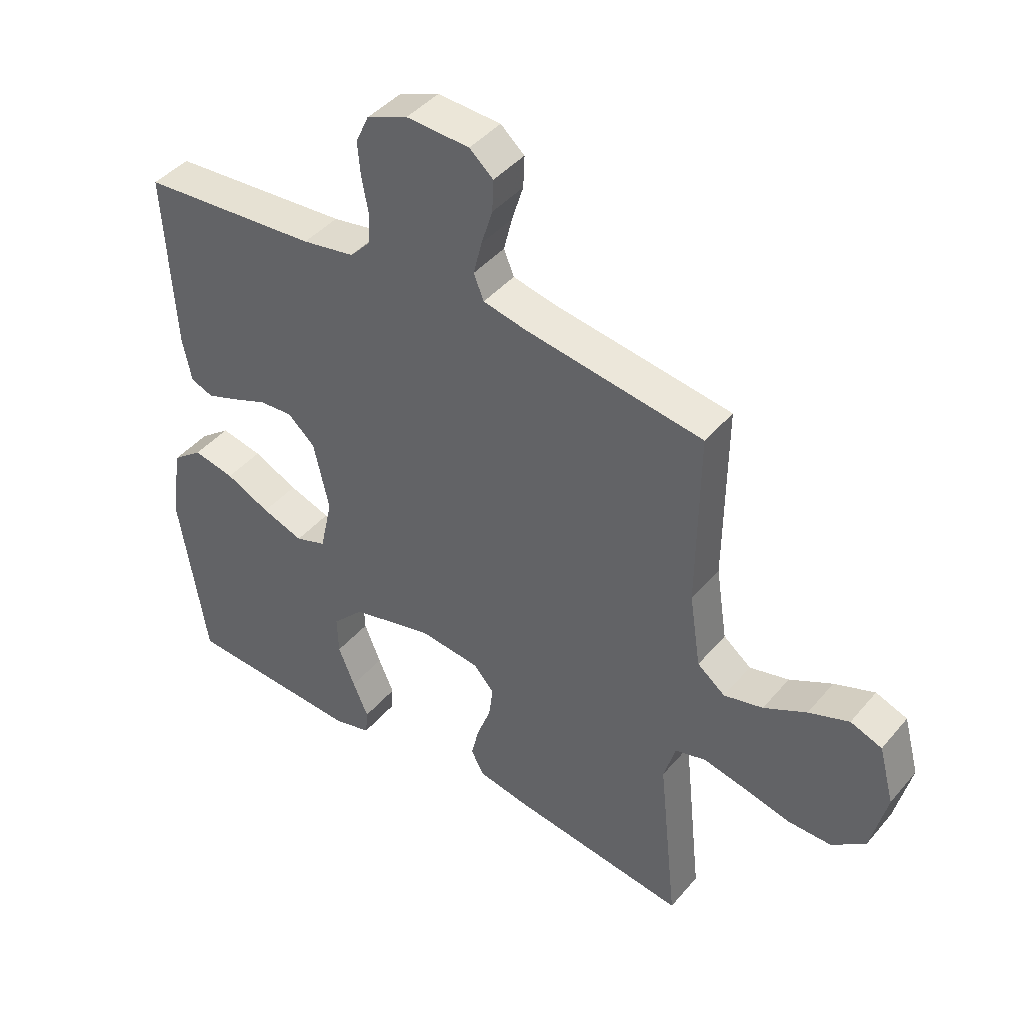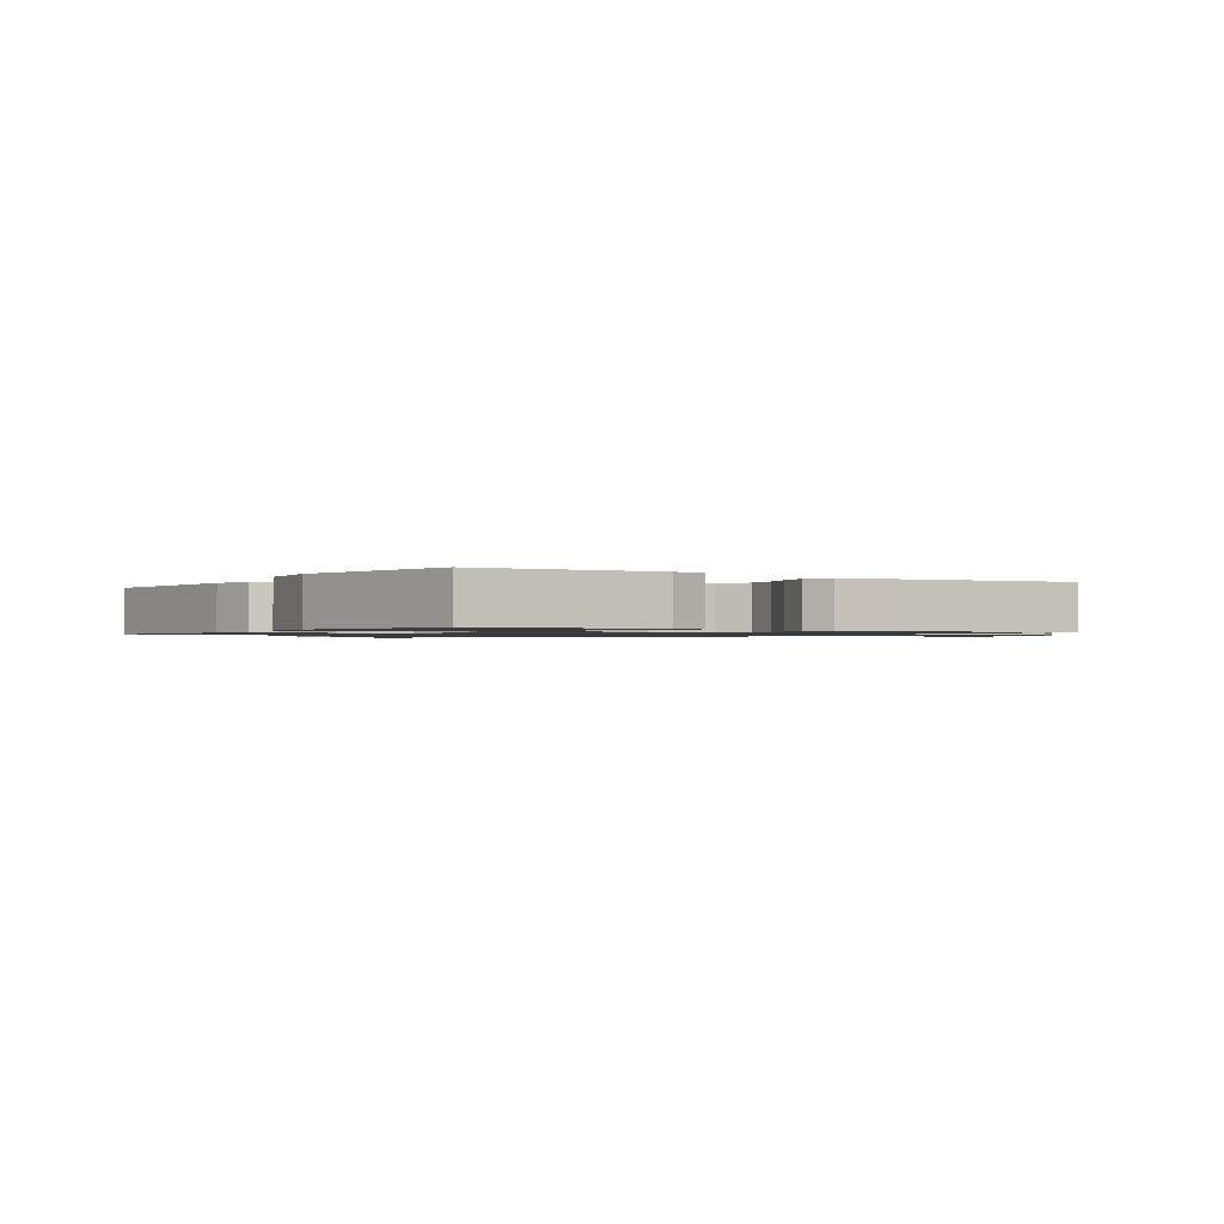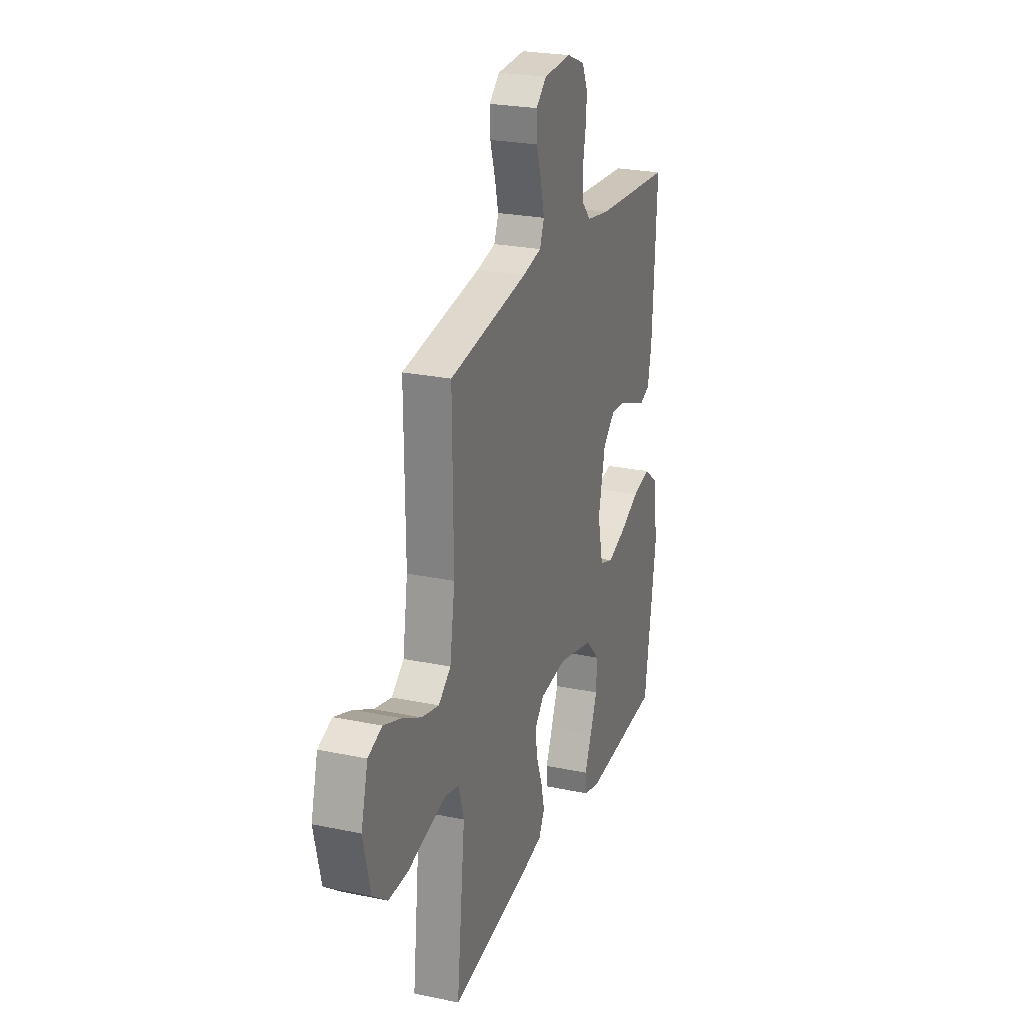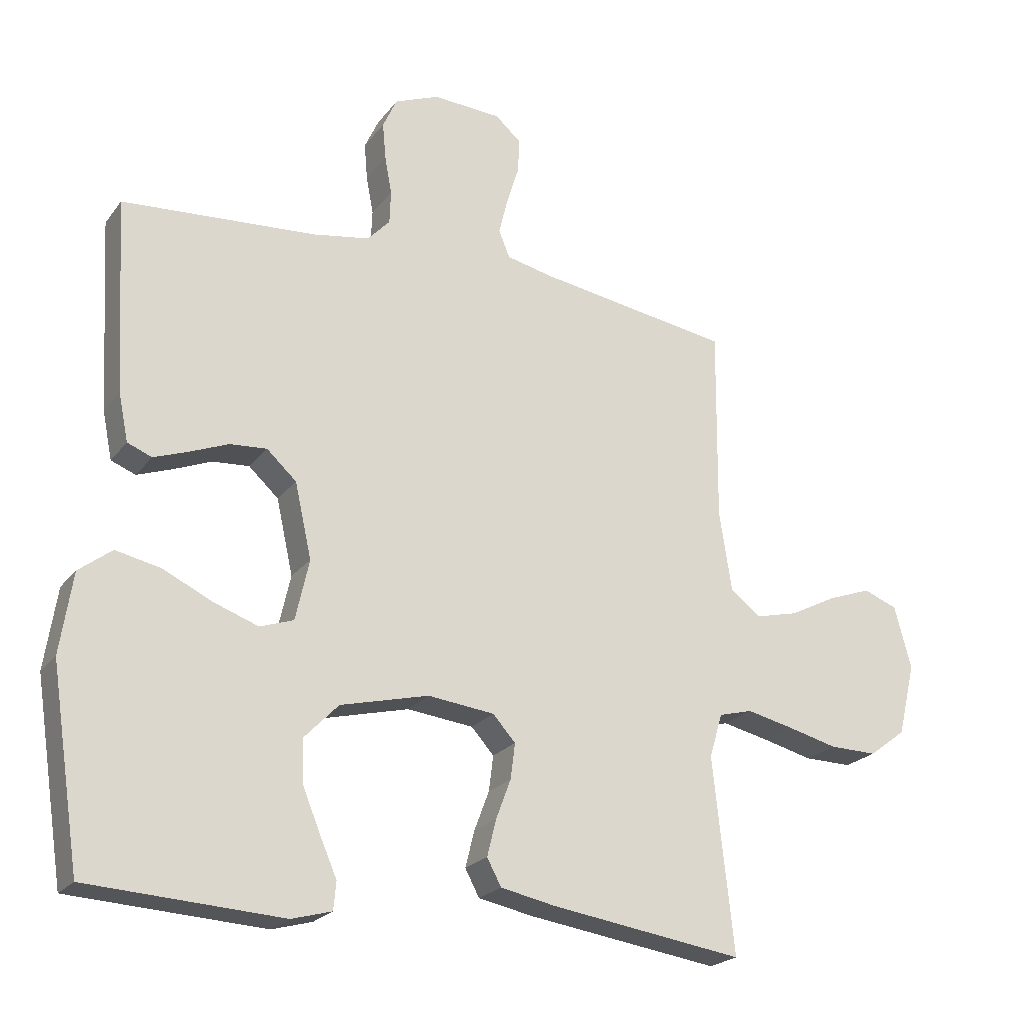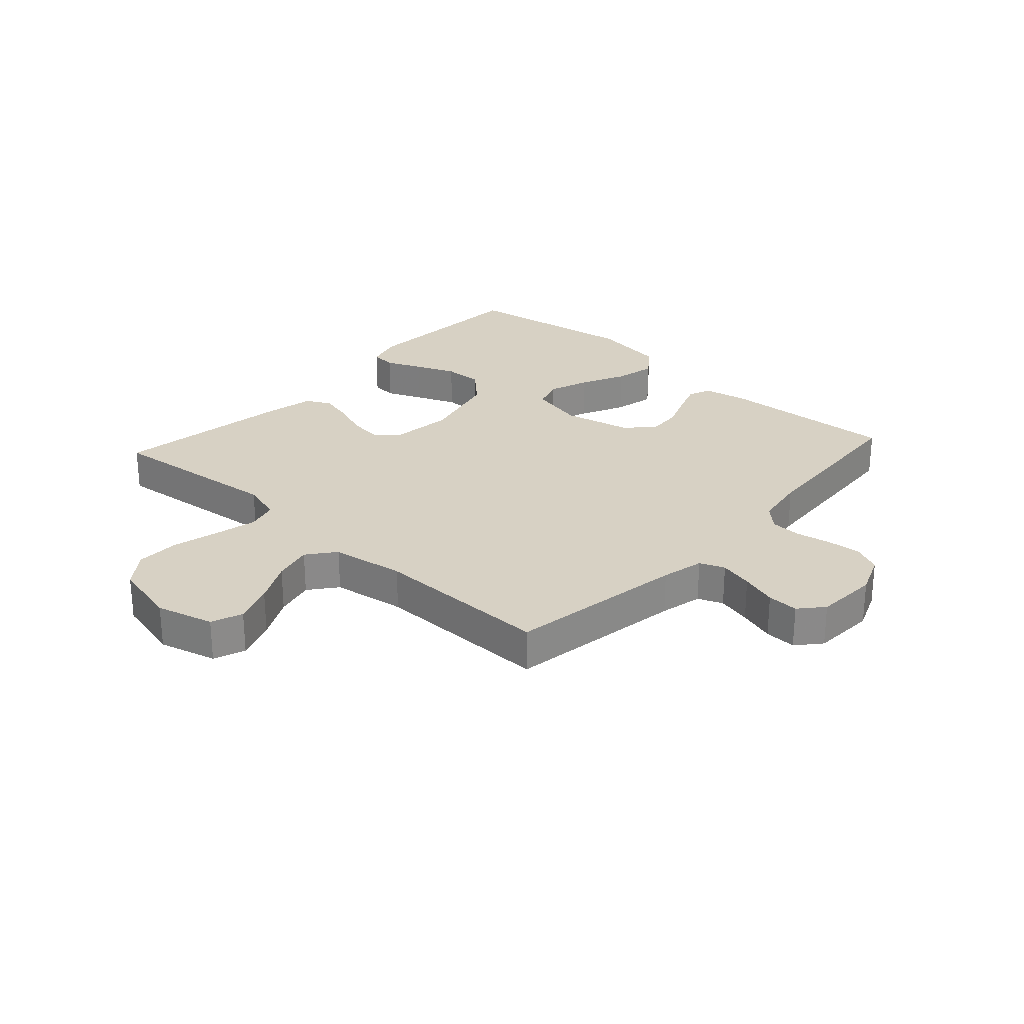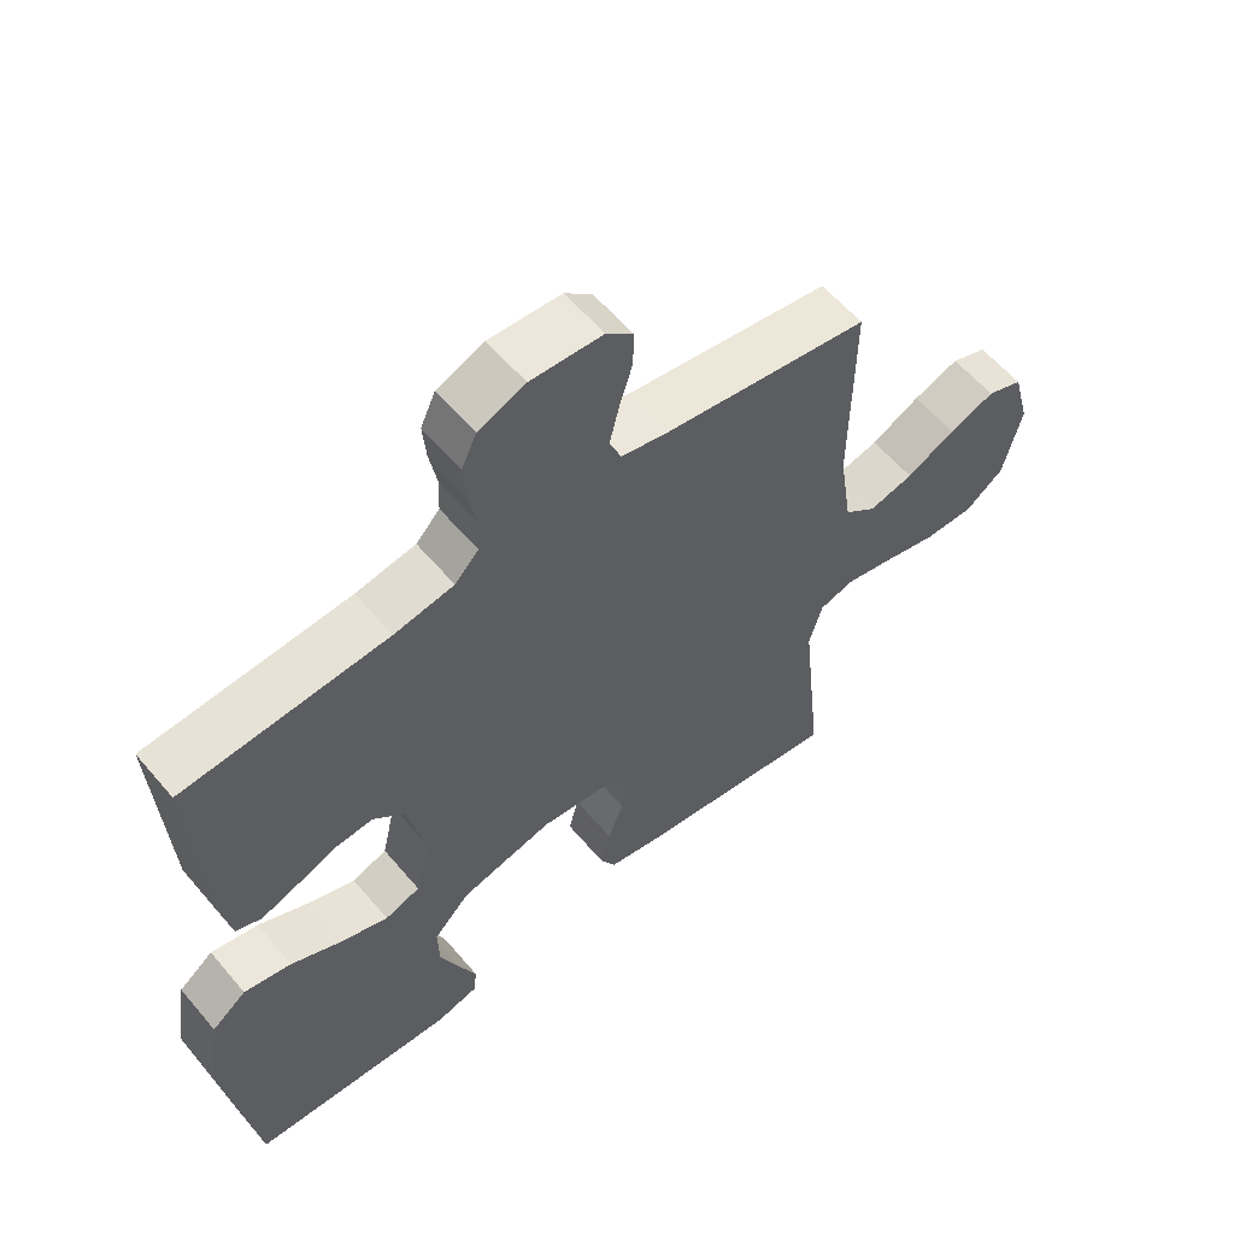
<metadata>
{"format":"obj","ext":"obj","renderer":"f3d","projection":"perspective","resolution":1024,"background":"white","views":[{"elev":42.8,"azim":-143.3,"up":"+Z"},{"elev":-1.1,"azim":146.6,"up":"+Y"},{"elev":24.5,"azim":-71.0,"up":"+Z"},{"elev":-22.4,"azim":153.0,"up":"+Z"},{"elev":27.1,"azim":-47.7,"up":"+Y"},{"elev":58.4,"azim":140.2,"up":"+Z"}]}
</metadata>
<code>
v 0.5 0.07 0.5
v 0.483 0.07 0.2
v 0.468 0.07 0.126
v 0.43 0.07 0.111
v 0.377 0.07 0.13
v 0.317 0.07 0.154
v 0.26 0.07 0.158
v 0.214 0.07 0.116
v 0.188 0.07 0
v 0.209 0.07 -0.094
v 0.261 0.07 -0.112
v 0.331 0.07 -0.087
v 0.406 0.07 -0.051
v 0.476 0.07 -0.036
v 0.527 0.07 -0.075
v 0.546 0.07 -0.2
v 0.5 0.07 -0.5
v 0.2 0.07 -0.517
v 0.138 0.07 -0.5
v 0.134 0.07 -0.457
v 0.16 0.07 -0.397
v 0.188 0.07 -0.329
v 0.19 0.07 -0.263
v 0.137 0.07 -0.208
v 0 0.07 -0.174
v -0.103 0.07 -0.186
v -0.138 0.07 -0.225
v -0.131 0.07 -0.28
v -0.108 0.07 -0.341
v -0.094 0.07 -0.398
v -0.116 0.07 -0.439
v -0.2 0.07 -0.456
v -0.5 0.07 -0.5
v -0.468 0.07 -0.2
v -0.488 0.07 -0.132
v -0.54 0.07 -0.118
v -0.611 0.07 -0.134
v -0.69 0.07 -0.154
v -0.764 0.07 -0.155
v -0.821 0.07 -0.112
v -0.848 0.07 0
v -0.822 0.07 0.097
v -0.769 0.07 0.117
v -0.701 0.07 0.092
v -0.629 0.07 0.055
v -0.563 0.07 0.039
v -0.516 0.07 0.076
v -0.497 0.07 0.2
v -0.5 0.07 0.5
v -0.2 0.07 0.547
v -0.128 0.07 0.563
v -0.111 0.07 0.605
v -0.125 0.07 0.662
v -0.144 0.07 0.723
v -0.146 0.07 0.776
v -0.106 0.07 0.811
v 0 0.07 0.817
v 0.069 0.07 0.789
v 0.091 0.07 0.741
v 0.086 0.07 0.684
v 0.075 0.07 0.625
v 0.077 0.07 0.573
v 0.112 0.07 0.536
v 0.2 0.07 0.521
v 0.5 0 0.5
v 0.483 0 0.2
v 0.468 0 0.126
v 0.43 0 0.111
v 0.377 0 0.13
v 0.317 0 0.154
v 0.26 0 0.158
v 0.214 0 0.116
v 0.188 0 0
v 0.209 0 -0.094
v 0.261 0 -0.112
v 0.331 0 -0.087
v 0.406 0 -0.051
v 0.476 0 -0.036
v 0.527 0 -0.075
v 0.546 0 -0.2
v 0.5 0 -0.5
v 0.2 0 -0.517
v 0.138 0 -0.5
v 0.134 0 -0.457
v 0.16 0 -0.397
v 0.188 0 -0.329
v 0.19 0 -0.263
v 0.137 0 -0.208
v 0 0 -0.174
v -0.103 0 -0.186
v -0.138 0 -0.225
v -0.131 0 -0.28
v -0.108 0 -0.341
v -0.094 0 -0.398
v -0.116 0 -0.439
v -0.2 0 -0.456
v -0.5 0 -0.5
v -0.468 0 -0.2
v -0.488 0 -0.132
v -0.54 0 -0.118
v -0.611 0 -0.134
v -0.69 0 -0.154
v -0.764 0 -0.155
v -0.821 0 -0.112
v -0.848 0 0
v -0.822 0 0.097
v -0.769 0 0.117
v -0.701 0 0.092
v -0.629 0 0.055
v -0.563 0 0.039
v -0.516 0 0.076
v -0.497 0 0.2
v -0.5 0 0.5
v -0.2 0 0.547
v -0.128 0 0.563
v -0.111 0 0.605
v -0.125 0 0.662
v -0.144 0 0.723
v -0.146 0 0.776
v -0.106 0 0.811
v 0 0 0.817
v 0.069 0 0.789
v 0.091 0 0.741
v 0.086 0 0.684
v 0.075 0 0.625
v 0.077 0 0.573
v 0.112 0 0.536
v 0.2 0 0.521
f 59 60 61
f 58 59 61
f 57 58 61
f 56 57 61
f 55 56 61
f 54 55 61
f 53 54 61
f 52 53 61 62
f 51 52 62 63
f 48 49 50
f 51 63 64
f 50 51 64
f 48 50 64
f 47 48 64
f 43 44 45
f 42 43 45
f 41 42 45
f 40 41 45
f 39 40 45
f 38 39 45
f 37 38 45
f 36 37 45 46
f 47 64 1
f 46 47 1
f 36 46 1
f 35 36 1
f 32 33 34
f 31 32 34
f 30 31 34
f 29 30 34
f 28 29 34
f 19 20 21
f 18 19 21
f 17 18 21
f 16 17 21
f 15 16 21
f 14 15 21
f 13 14 21
f 12 13 21
f 12 21 22
f 11 12 22 23
f 4 5 6
f 3 4 6
f 2 3 6
f 1 2 6
f 1 6 7
f 35 1 7 8
f 27 28 34 35
f 26 27 35
f 35 8 9
f 26 35 9
f 25 26 9
f 10 11 23 24
f 9 10 24 25
f 125 124 123
f 125 123 122
f 125 122 121
f 125 121 120
f 125 120 119
f 125 119 118
f 125 118 117
f 126 125 117 116
f 127 126 116 115
f 114 113 112
f 128 127 115
f 128 115 114
f 128 114 112
f 128 112 111
f 109 108 107
f 109 107 106
f 109 106 105
f 109 105 104
f 109 104 103
f 109 103 102
f 109 102 101
f 110 109 101 100
f 65 128 111
f 65 111 110
f 65 110 100
f 65 100 99
f 98 97 96
f 98 96 95
f 98 95 94
f 98 94 93
f 98 93 92
f 85 84 83
f 85 83 82
f 85 82 81
f 85 81 80
f 85 80 79
f 85 79 78
f 85 78 77
f 85 77 76
f 86 85 76
f 87 86 76 75
f 70 69 68
f 70 68 67
f 70 67 66
f 70 66 65
f 71 70 65
f 72 71 65 99
f 99 98 92 91
f 99 91 90
f 73 72 99
f 73 99 90
f 73 90 89
f 88 87 75 74
f 89 88 74 73
f 1 65 66 2
f 2 66 67 3
f 3 67 68 4
f 4 68 69 5
f 5 69 70 6
f 6 70 71 7
f 7 71 72 8
f 8 72 73 9
f 9 73 74 10
f 10 74 75 11
f 11 75 76 12
f 12 76 77 13
f 13 77 78 14
f 14 78 79 15
f 15 79 80 16
f 16 80 81 17
f 17 81 82 18
f 18 82 83 19
f 19 83 84 20
f 20 84 85 21
f 21 85 86 22
f 22 86 87 23
f 23 87 88 24
f 24 88 89 25
f 25 89 90 26
f 26 90 91 27
f 27 91 92 28
f 28 92 93 29
f 29 93 94 30
f 30 94 95 31
f 31 95 96 32
f 32 96 97 33
f 33 97 98 34
f 34 98 99 35
f 35 99 100 36
f 36 100 101 37
f 37 101 102 38
f 38 102 103 39
f 39 103 104 40
f 40 104 105 41
f 41 105 106 42
f 42 106 107 43
f 43 107 108 44
f 44 108 109 45
f 45 109 110 46
f 46 110 111 47
f 47 111 112 48
f 48 112 113 49
f 49 113 114 50
f 50 114 115 51
f 51 115 116 52
f 52 116 117 53
f 53 117 118 54
f 54 118 119 55
f 55 119 120 56
f 56 120 121 57
f 57 121 122 58
f 58 122 123 59
f 59 123 124 60
f 60 124 125 61
f 61 125 126 62
f 62 126 127 63
f 63 127 128 64
f 64 128 65 1

</code>
